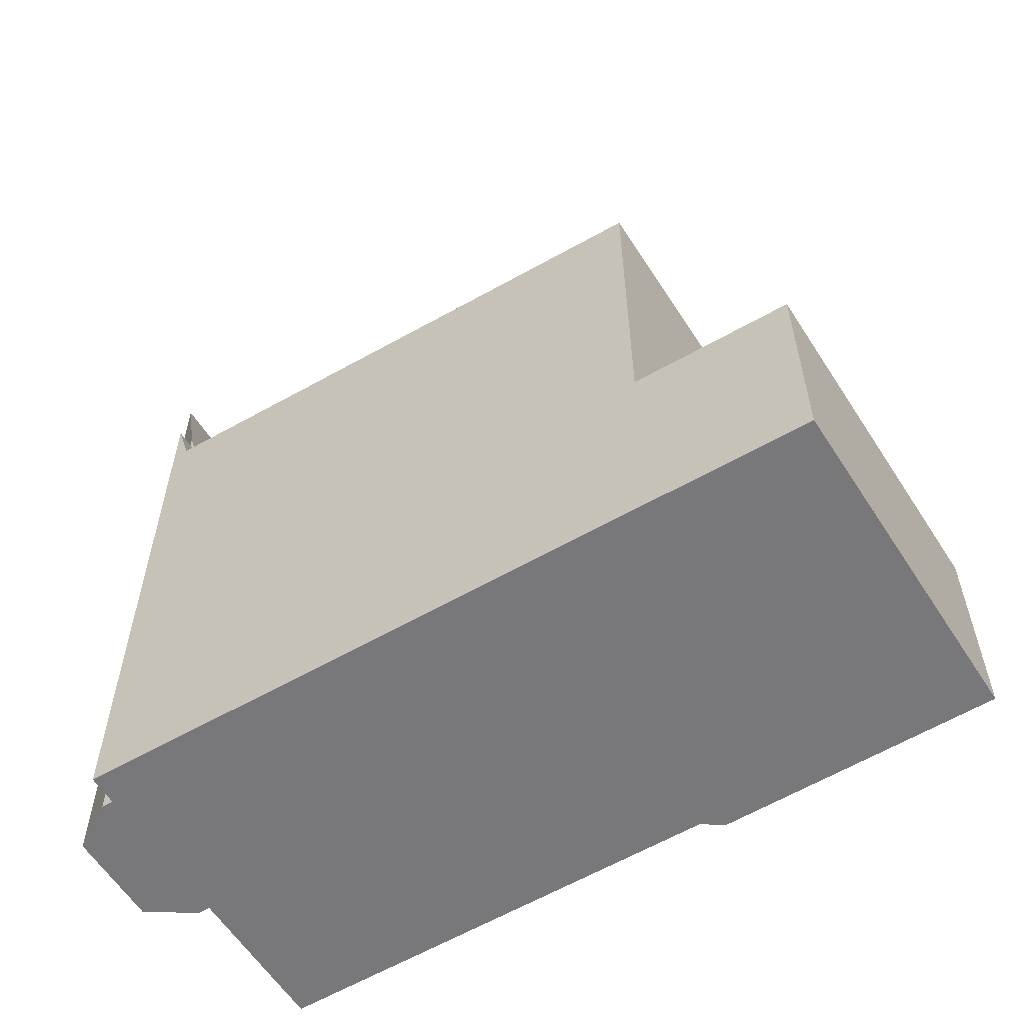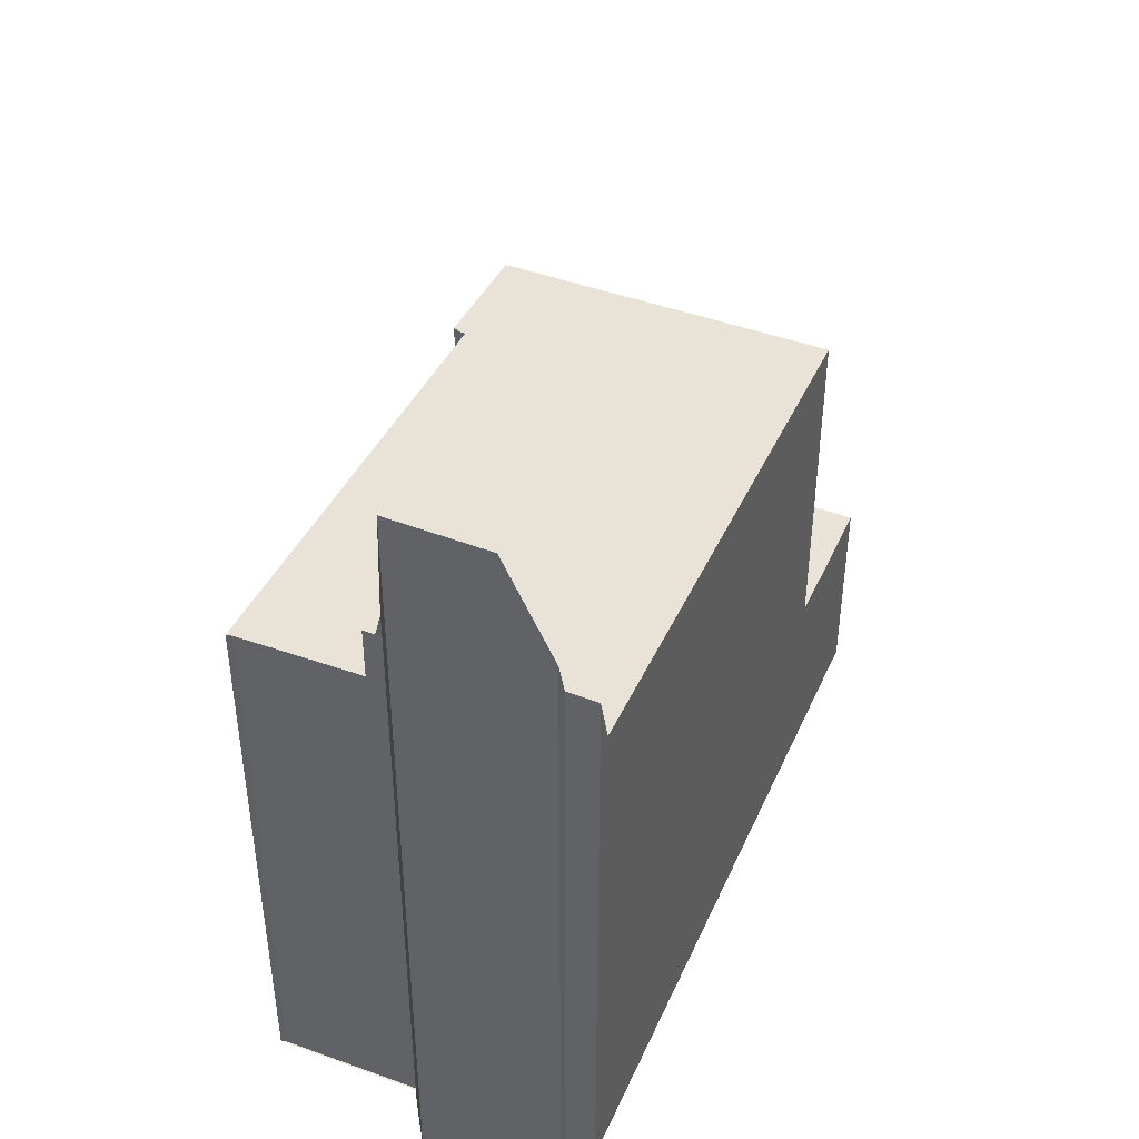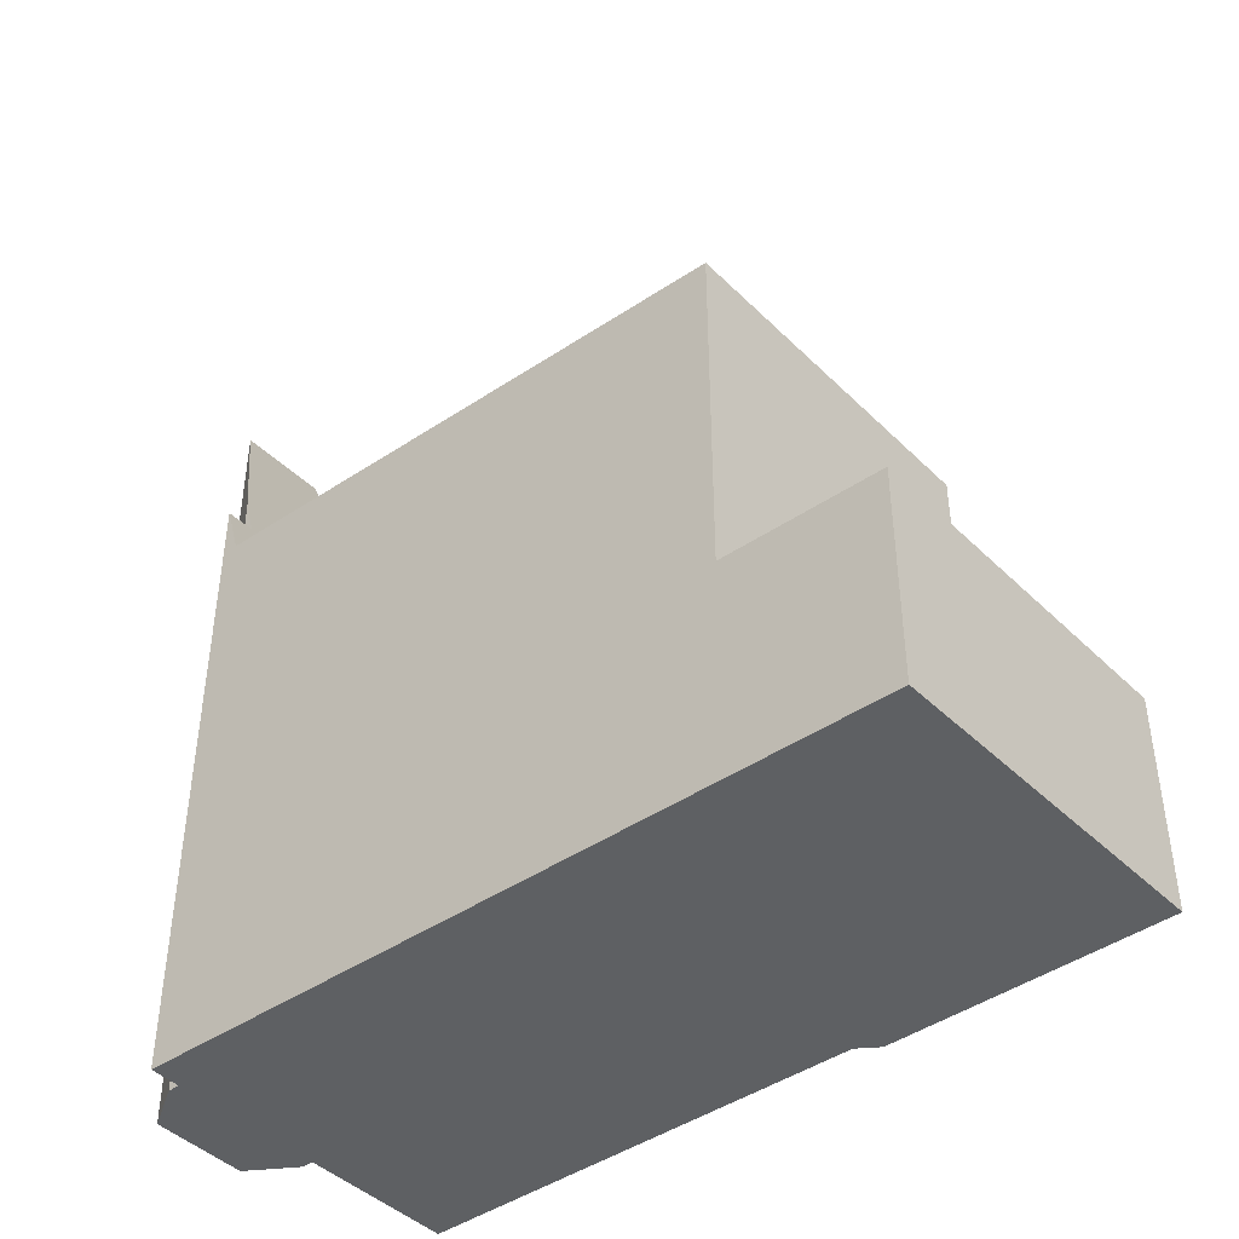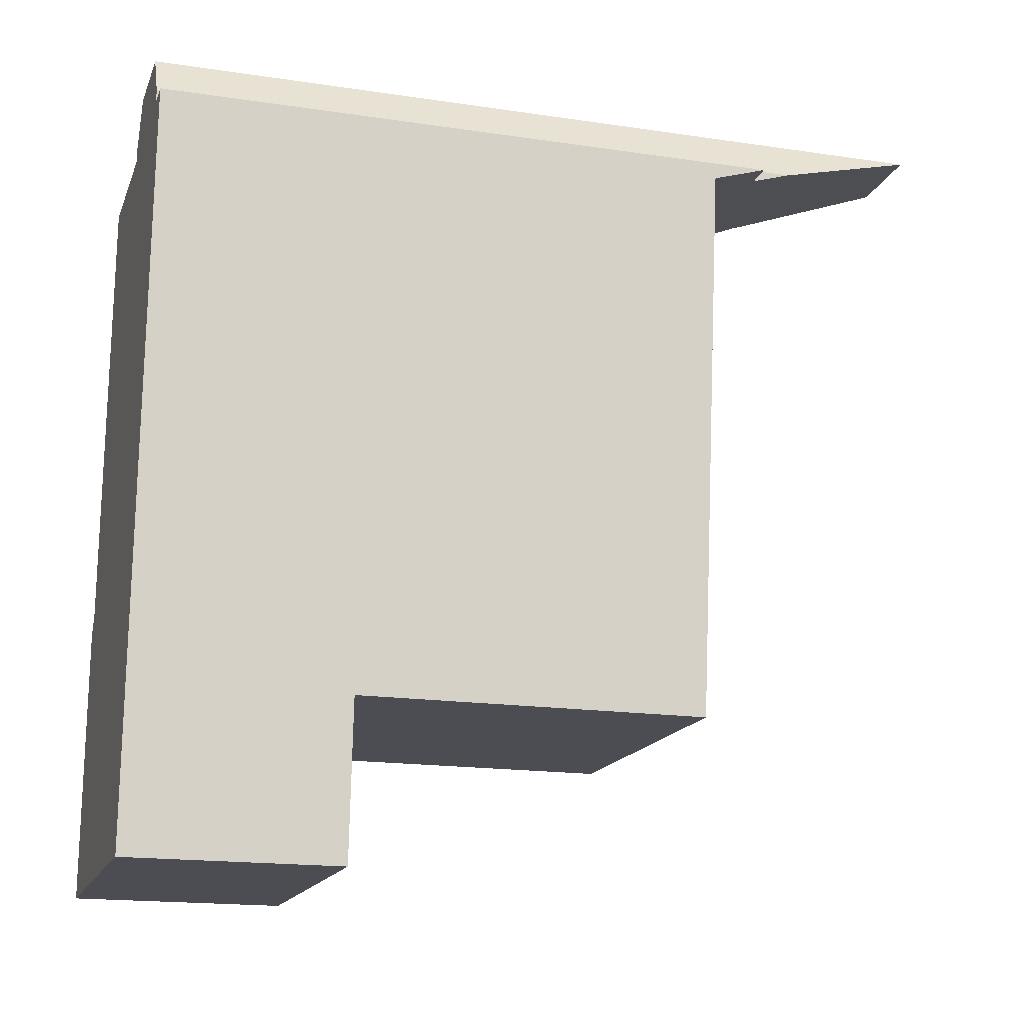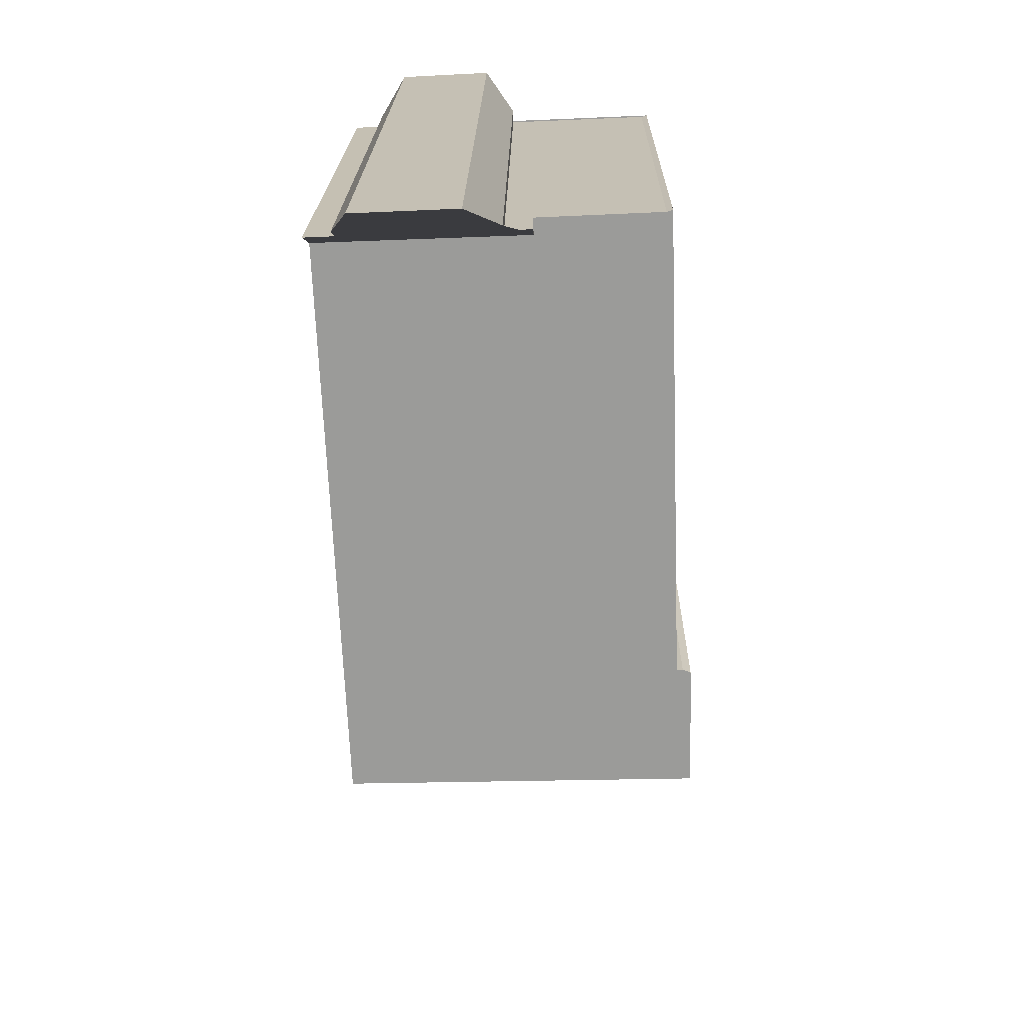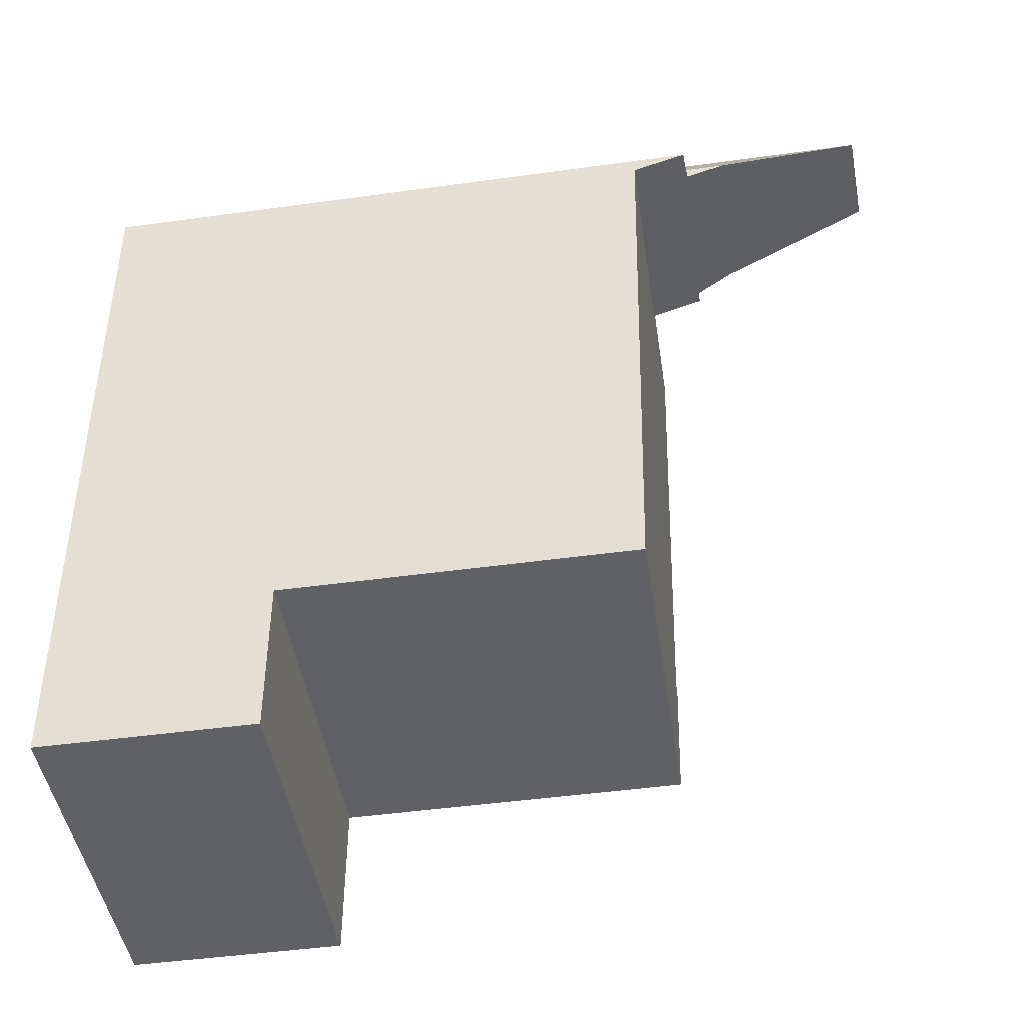
<metadata>
{"format":"obj","ext":"obj","renderer":"f3d","projection":"perspective","resolution":1024,"background":"white","views":[{"elev":-57.6,"azim":-56.3,"up":"+Z"},{"elev":43.3,"azim":-154.5,"up":"+Z"},{"elev":-42.5,"azim":-47.8,"up":"+Z"},{"elev":-17.4,"azim":-106.4,"up":"+Y"},{"elev":18.8,"azim":0.8,"up":"+Y"},{"elev":-46.9,"azim":-81.1,"up":"+Y"}]}
</metadata>
<code>
v -257.8 -490.2 10.57
v -257.7 -490.2 10.57
v -257.4 -498.8 10.32
v -257.3 -498.8 10.32
v -257.2 -498.8 10.32
v -257 -503.9 3.864
v -263.3 -504.1 3.869
v -264 -490.4 11.61
v -263.4 -490.4 11.64
v -263.4 -490.2 12.36
v -262.9 -489.3 15.07
v -261.1 -489.2 15.14
v -260.6 -490.1 12.39
v -260.6 -490.3 11.57
v -257.7 -490.5 10.56
v -264 -490.7 10.61
v -264 -490.7 10.61
v -257.9 -490.5 10.56
v -257.9 -490.2 10.57
v -264 -490.7 10.61
v -260.1 -490.3 10.59
v -263.5 -501.2 10.31
v -257.1 -501 10.26
v -263.3 -504.1 3.869
v -257.3 -503.9 3.864
v -257.1 -501 3.887
v -263.5 -501.2 3.892
v -260.1 -490.6 10.58
v -260.1 -490.3 11.57
v -264 -490.7 10.61
v -263.5 -501.2 10.31
v -263.5 -501.2 3.892
v -264 -490.4 11.61
v -257.4 -501 10.26
v -257.4 -501 3.887
v -263.4 -502.9 3.878
v -263.4 -502.9 3.878
v -257.3 -502.6 3.875
v -257.1 -502.6 3.875
v -263.3 -503.9 3.87
v -263.3 -503.9 3.87
v -257.3 -503.6 3.867
v -257 -503.6 3.867
v -263.1 -504.1 3.869
v -263.1 -503.9 3.87
v -263.4 -490.7 10.6
v -263.1 -502.9 3.878
v -263.4 -490.7 10.6
v -263.2 -501.1 3.892
v -263.2 -501.1 10.31
v -263.4 -490.4 11.63
v -263 -489.5 14.65
v -261 -489.4 14.51
v -263.4 -490.1 12.52
v -260.6 -490.1 12.32
v -260.8 -504 3.867
v -260.8 -503.8 3.869
v -261.1 -490.6 10.59
v -261.2 -489.4 14.52
v -261.2 -489.3 15.14
v -261.2 -490.1 12.36
v -260.8 -502.8 3.877
v -261.1 -490.6 10.59
v -260.9 -501.1 3.89
v -260.9 -501.1 10.29
v -263.4 -490.7 10.79
v -264 -490.7 10.76
v -257.9 -490.4 10.56
v -261.1 -490.5 10.88
v -257.7 -490.4 10.56
v -264 -490.7 10.76
v -260.1 -490.5 10.92
v -260.1 -490.5 10.58
v -258.3 -504 3.865
v -258.3 -503.6 3.868
v -258.6 -490.5 10.56
v -258.6 -490.4 10.57
v -258.7 -490.2 10.57
v -258.3 -502.6 3.875
v -258.4 -501.1 3.888
v -258.4 -501.1 10.27
v -260.1 -490.6 10.58
v -260.1 -490.5 10.58
v -260.1 -490.3 10.59
v -259.5 -503.7 3.868
v -259.5 -504 3.866
v -260.1 -490.5 10.92
v -260.1 -490.6 10.58
v -259.5 -502.7 3.876
v -259.6 -501.1 10.28
v -259.6 -501.1 3.889
v -260.1 -490.3 11.57
v -260.9 -500.8 10.3
v -263.2 -500.8 10.32
v -258.4 -500.7 10.28
v -259.6 -500.7 10.29
v -257.4 -500.7 10.27
v -263.5 -500.8 10.32
v -257.1 -500.7 10.27
v -263.5 -500.8 10.32
v -263.5 -501.2 3.892
v -263.2 -501.1 3.892
v -260.9 -501.1 3.89
v -259.6 -501.1 3.889
v -263.5 -501.2 3.892
v -258.4 -501.1 3.888
v -257.4 -501 3.887
v -257.1 -501 3.887
v -260.9 -501.1 10.29
v -263.2 -501.1 10.31
v -258.4 -501.1 10.27
v -259.6 -501.1 10.28
v -257.4 -501 10.26
v -263.5 -501.2 10.31
v -257.1 -501 10.26
v -263.5 -501.2 10.31
v -261.9 -500.8 10.31
v -262.3 -490.7 10.59
v -261.7 -503.8 3.869
v -261.7 -504 3.868
v -262.4 -489.3 15.09
v -262.4 -489.5 14.61
v -262.4 -490.1 12.45
v -261.9 -501.1 3.891
v -261.8 -502.8 3.877
v -262.3 -490.7 10.59
v -261.9 -501.1 10.3
v -261.9 -501.1 3.891
v -262.4 -490.6 10.83
v -261.9 -501.1 10.3
v -263.4 -503.2 3.876
v -263.1 -503.1 3.876
v -261.8 -503.1 3.875
v -260.8 -503.1 3.874
v -259.5 -503.1 3.873
v -258.3 -503.1 3.872
v -263.4 -503.2 3.876
v -257.3 -503 3.871
v -257.1 -503 3.871
v -257.7 -490.2 10.57
v -257.8 -490.2 10.57
v -257.8 -490.2 0
v -257.7 -490.2 -1.776e-15
v -257.7 -490.4 10.56
v -257.7 -490.2 10.57
v -257.7 -490.2 -1.776e-15
v -257.7 -490.4 0
v -257.3 -498.8 10.32
v -257.4 -498.8 10.32
v -257.4 -498.8 0
v -257.3 -498.8 1.776e-15
v -257.2 -498.8 10.32
v -257.3 -498.8 10.32
v -257.3 -498.8 1.776e-15
v -257.2 -498.8 0
v -257.1 -500.7 10.27
v -257.2 -498.8 10.32
v -257.2 -498.8 0
v -257.1 -500.7 1.776e-15
v -257.3 -503.9 3.864
v -257 -503.9 3.864
v -257 -503.9 -4.441e-16
v -257.3 -503.9 0
v -263.3 -503.9 3.87
v -263.3 -504.1 3.869
v -263.3 -504.1 0
v -263.3 -503.9 0
v -264 -490.4 11.61
v -264 -490.4 11.61
v -264 -490.4 -1.776e-15
v -264 -490.4 0
v -263.4 -490.2 12.36
v -263.4 -490.4 11.64
v -263.4 -490.4 0
v -263.4 -490.2 -1.776e-15
v -263.4 -490.1 12.52
v -263.4 -490.2 12.36
v -263.4 -490.2 -1.776e-15
v -263.4 -490.1 0
v -262.4 -489.3 15.09
v -262.9 -489.3 15.07
v -262.9 -489.3 0
v -262.4 -489.3 -1.776e-15
v -261 -489.4 14.51
v -261.1 -489.2 15.14
v -261.1 -489.2 0
v -261 -489.4 0
v -260.6 -490.1 12.32
v -260.6 -490.1 12.39
v -260.6 -490.1 0
v -260.6 -490.1 0
v -260.1 -490.3 11.57
v -260.6 -490.3 11.57
v -260.6 -490.3 0
v -260.1 -490.3 0
v -257.4 -498.8 10.32
v -257.7 -490.5 10.56
v -257.7 -490.5 0
v -257.4 -498.8 0
v -257.8 -490.2 10.57
v -257.9 -490.2 10.57
v -257.9 -490.2 0
v -257.8 -490.2 0
v -264 -490.7 10.76
v -264 -490.7 10.61
v -264 -490.7 0
v -264 -490.7 1.776e-15
v -263.3 -504.1 3.869
v -263.3 -504.1 3.869
v -263.3 -504.1 0
v -263.3 -504.1 0
v -258.3 -504 3.865
v -257.3 -503.9 3.864
v -257.3 -503.9 0
v -258.3 -504 0
v -263.4 -490.4 11.63
v -264 -490.4 11.61
v -264 -490.4 0
v -263.4 -490.4 0
v -263.5 -501.2 3.892
v -263.4 -502.9 3.878
v -263.4 -502.9 0
v -263.5 -501.2 4.441e-16
v -257.1 -503 3.871
v -257.1 -502.6 3.875
v -257.1 -502.6 0
v -257.1 -503 0
v -263.4 -503.2 3.876
v -263.3 -503.9 3.87
v -263.3 -503.9 0
v -263.4 -503.2 0
v -257 -503.9 3.864
v -257 -503.6 3.867
v -257 -503.6 -4.441e-16
v -257 -503.9 -4.441e-16
v -263.3 -504.1 3.869
v -263.1 -504.1 3.869
v -263.1 -504.1 0
v -263.3 -504.1 0
v -263.4 -490.4 11.64
v -263.4 -490.4 11.63
v -263.4 -490.4 0
v -263.4 -490.4 0
v -262.9 -489.3 15.07
v -263 -489.5 14.65
v -263 -489.5 1.776e-15
v -262.9 -489.3 0
v -260.6 -490.1 12.39
v -261 -489.4 14.51
v -261 -489.4 0
v -260.6 -490.1 0
v -263 -489.5 14.65
v -263.4 -490.1 12.52
v -263.4 -490.1 0
v -263 -489.5 1.776e-15
v -260.6 -490.3 11.57
v -260.6 -490.1 12.32
v -260.6 -490.1 0
v -260.6 -490.3 0
v -261.7 -504 3.868
v -260.8 -504 3.867
v -260.8 -504 4.441e-16
v -261.7 -504 0
v -261.1 -489.2 15.14
v -261.2 -489.3 15.14
v -261.2 -489.3 0
v -261.1 -489.2 0
v -257.7 -490.5 10.56
v -257.7 -490.4 10.56
v -257.7 -490.4 0
v -257.7 -490.5 0
v -264 -490.4 11.61
v -264 -490.7 10.76
v -264 -490.7 1.776e-15
v -264 -490.4 -1.776e-15
v -259.5 -504 3.866
v -258.3 -504 3.865
v -258.3 -504 0
v -259.5 -504 0
v -257.9 -490.2 10.57
v -258.7 -490.2 10.57
v -258.7 -490.2 0
v -257.9 -490.2 0
v -258.7 -490.2 10.57
v -260.1 -490.3 10.59
v -260.1 -490.3 0
v -258.7 -490.2 0
v -260.8 -504 3.867
v -259.5 -504 3.866
v -259.5 -504 0
v -260.8 -504 4.441e-16
v -257.1 -501 10.26
v -257.1 -500.7 10.27
v -257.1 -500.7 1.776e-15
v -257.1 -501 0
v -264 -490.7 10.61
v -263.5 -500.8 10.32
v -263.5 -500.8 0
v -264 -490.7 0
v -257.1 -502.6 3.875
v -257.1 -501 3.887
v -257.1 -501 0
v -257.1 -502.6 0
v -263.5 -500.8 10.32
v -263.5 -501.2 10.31
v -263.5 -501.2 0
v -263.5 -500.8 0
v -263.1 -504.1 3.869
v -261.7 -504 3.868
v -261.7 -504 0
v -263.1 -504.1 0
v -261.2 -489.3 15.14
v -262.4 -489.3 15.09
v -262.4 -489.3 -1.776e-15
v -261.2 -489.3 0
v -263.4 -502.9 3.878
v -263.4 -503.2 3.876
v -263.4 -503.2 0
v -263.4 -502.9 0
v -257 -503.6 3.867
v -257.1 -503 3.871
v -257.1 -503 0
v -257 -503.6 -4.441e-16
v -264 -490.4 0
v -263.4 -490.4 0
v -263.4 -490.2 0
v -262.9 -489.3 0
v -261.1 -489.2 0
v -260.6 -490.1 0
v -260.6 -490.3 0
v -257.8 -490.2 0
v -257.7 -490.2 0
v -257.4 -498.8 0
v -257.3 -498.8 0
v -257.2 -498.8 0
v -257 -503.9 0
v -263.3 -504.1 0
f 70 15 18 68
f 101 36 37 105
f 32 27 22 31
f 98 17 46 94
f 97 18 15 3 4 5 99
f 71 8 33 67
f 107 38 79 106
f 108 39 38 107
f 73 21 29 72
f 81 34 35 80
f 34 23 26 35
f 131 40 41 137
f 100 16 17 98
f 138 42 75 136
f 139 43 42 138
f 40 24 7 41
f 75 42 25 74
f 43 6 25 42
f 44 24 40 45
f 118 58 93 117
f 102 47 36 101
f 49 32 31 50
f 67 33 51 66
f 132 45 40 131
f 60 12 53 59
f 59 53 13 55 61
f 120 44 45 119
f 96 82 76 95
f 122 52 11 121
f 83 77 76 82
f 123 54 52 122
f 125 47 102 124
f 128 49 50 127
f 129 66 51 9 10 54 123
f 133 119 45 132
f 66 48 30 67
f 84 78 77 83
f 126 48 66 129
f 68 19 1 2 70
f 67 30 20 71
f 72 28 73
f 86 56 57 85
f 95 76 18 97
f 77 68 18 76
f 78 19 68 77
f 88 63 69 87
f 104 89 62 103
f 91 64 65 90
f 87 69 61 55 14 92
f 135 85 57 134
f 93 58 82 96
f 85 75 74 86
f 106 79 89 104
f 90 81 80 91
f 136 75 85 135
f 117 93 109 130
f 112 96 95 111
f 111 95 97 113
f 114 98 94 110
f 113 97 99 115
f 109 93 96 112
f 116 100 98 114
f 117 94 46 118
f 119 57 56 120
f 121 60 59 122
f 122 59 61 123
f 124 103 62 125
f 127 65 64 128
f 123 61 69 129
f 134 57 119 133
f 129 69 63 126
f 130 110 94 117
f 131 36 47 132
f 132 47 125 133
f 134 62 89 135
f 135 89 79 136
f 133 125 62 134
f 137 37 36 131
f 136 79 38 138
f 138 38 39 139
f 141 142 143 140
f 145 146 147 144
f 149 150 151 148
f 153 154 155 152
f 157 158 159 156
f 161 162 163 160
f 165 166 167 164
f 169 170 171 168
f 173 174 175 172
f 177 178 179 176
f 181 182 183 180
f 185 186 187 184
f 189 190 191 188
f 193 194 195 192
f 197 198 199 196
f 201 202 203 200
f 205 206 207 204
f 209 210 211 208
f 213 214 215 212
f 217 218 219 216
f 221 222 223 220
f 225 226 227 224
f 229 230 231 228
f 233 234 235 232
f 237 238 239 236
f 241 242 243 240
f 245 246 247 244
f 249 250 251 248
f 253 254 255 252
f 257 258 259 256
f 261 262 263 260
f 265 266 267 264
f 269 270 271 268
f 273 274 275 272
f 277 278 279 276
f 281 282 283 280
f 285 286 287 284
f 289 290 291 288
f 293 294 295 292
f 297 298 299 296
f 301 302 303 300
f 305 306 307 304
f 309 310 311 308
f 313 314 315 312
f 317 318 319 316
f 321 322 323 320
f 325 326 327 328 329 330 331 332 333 334 335 336 337 324

</code>
